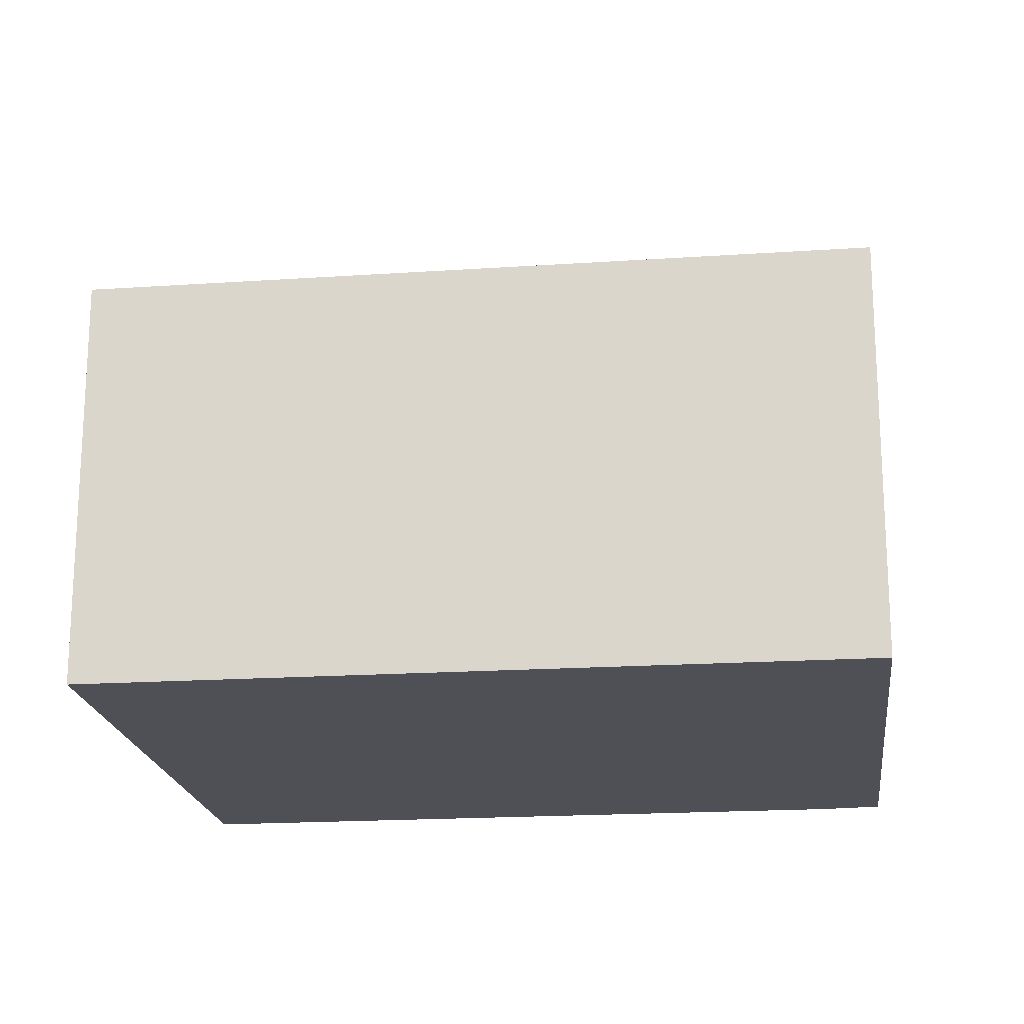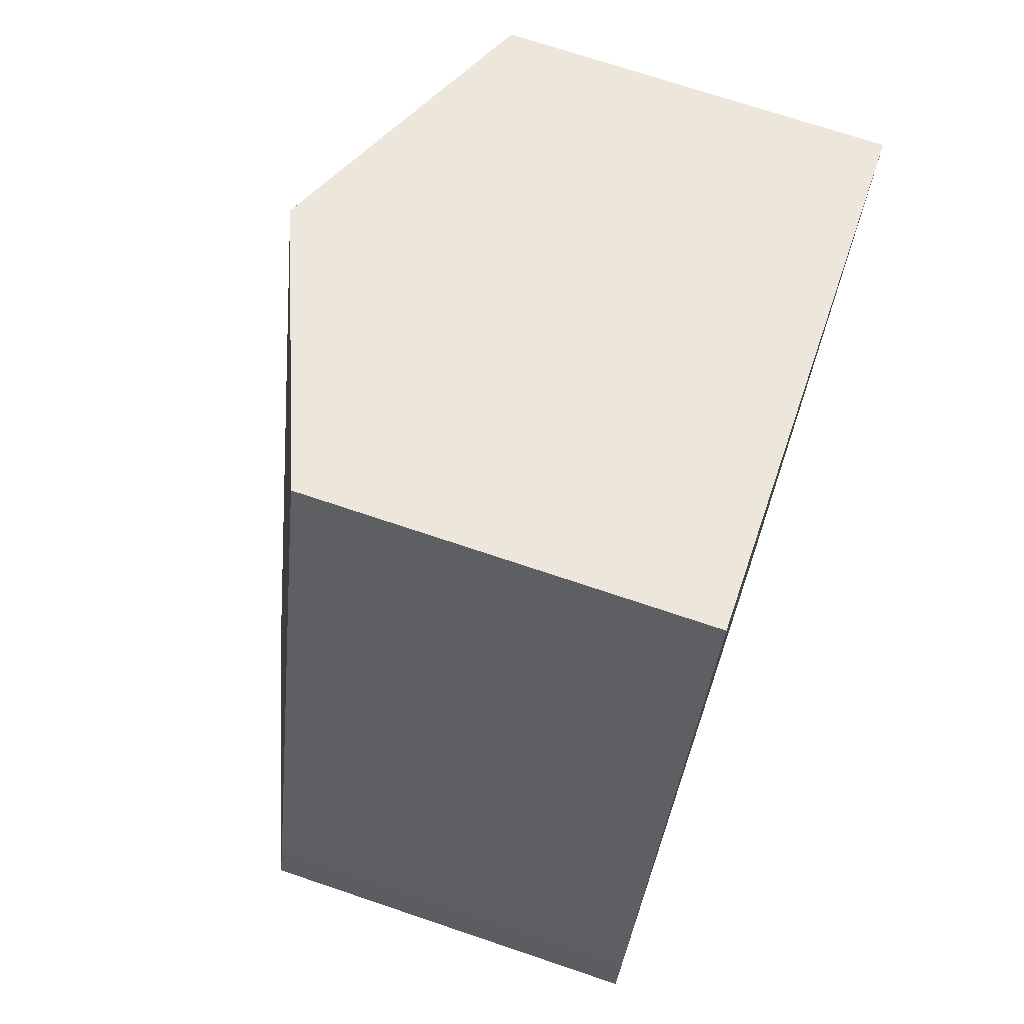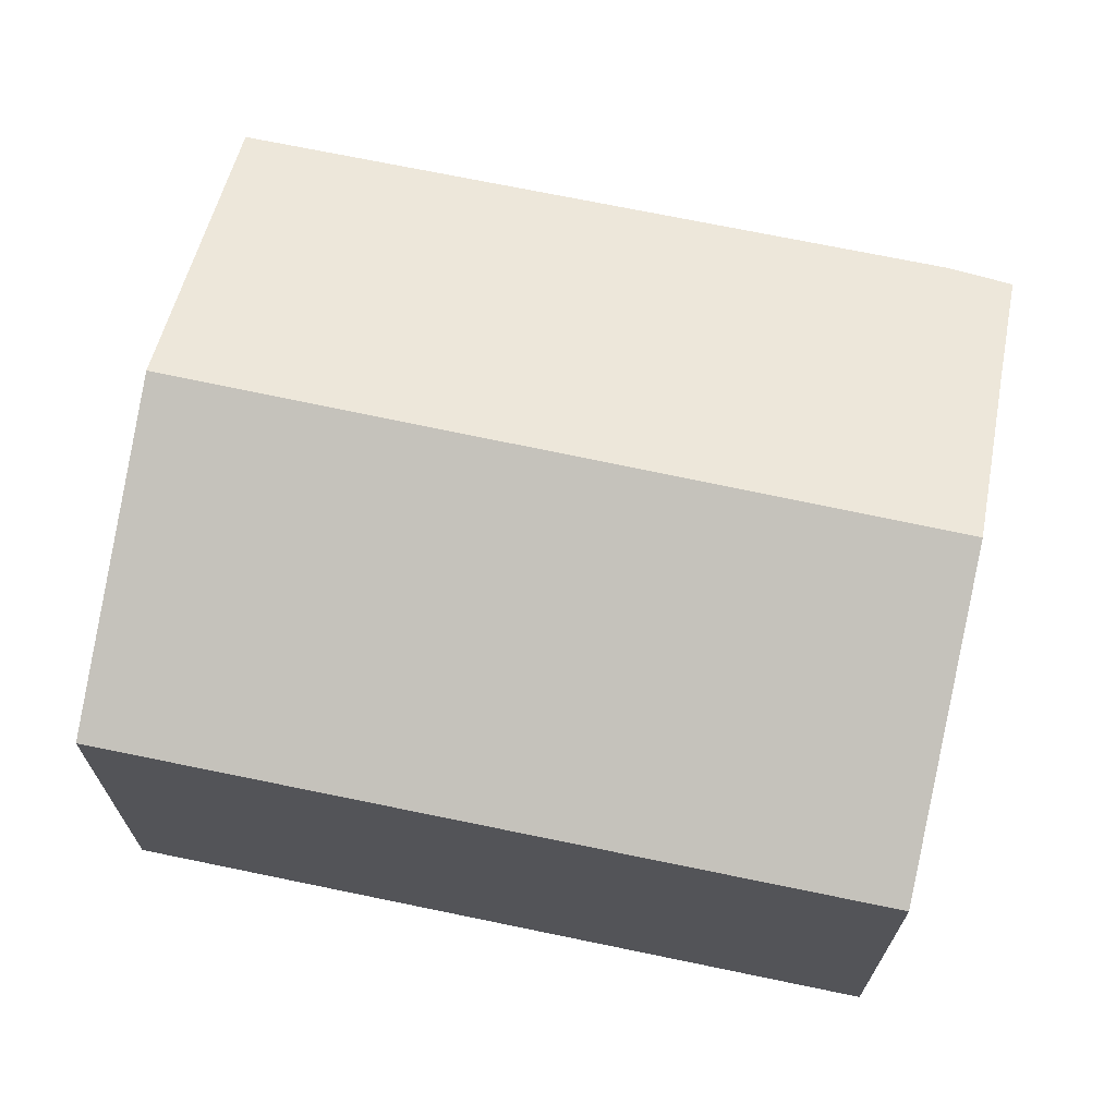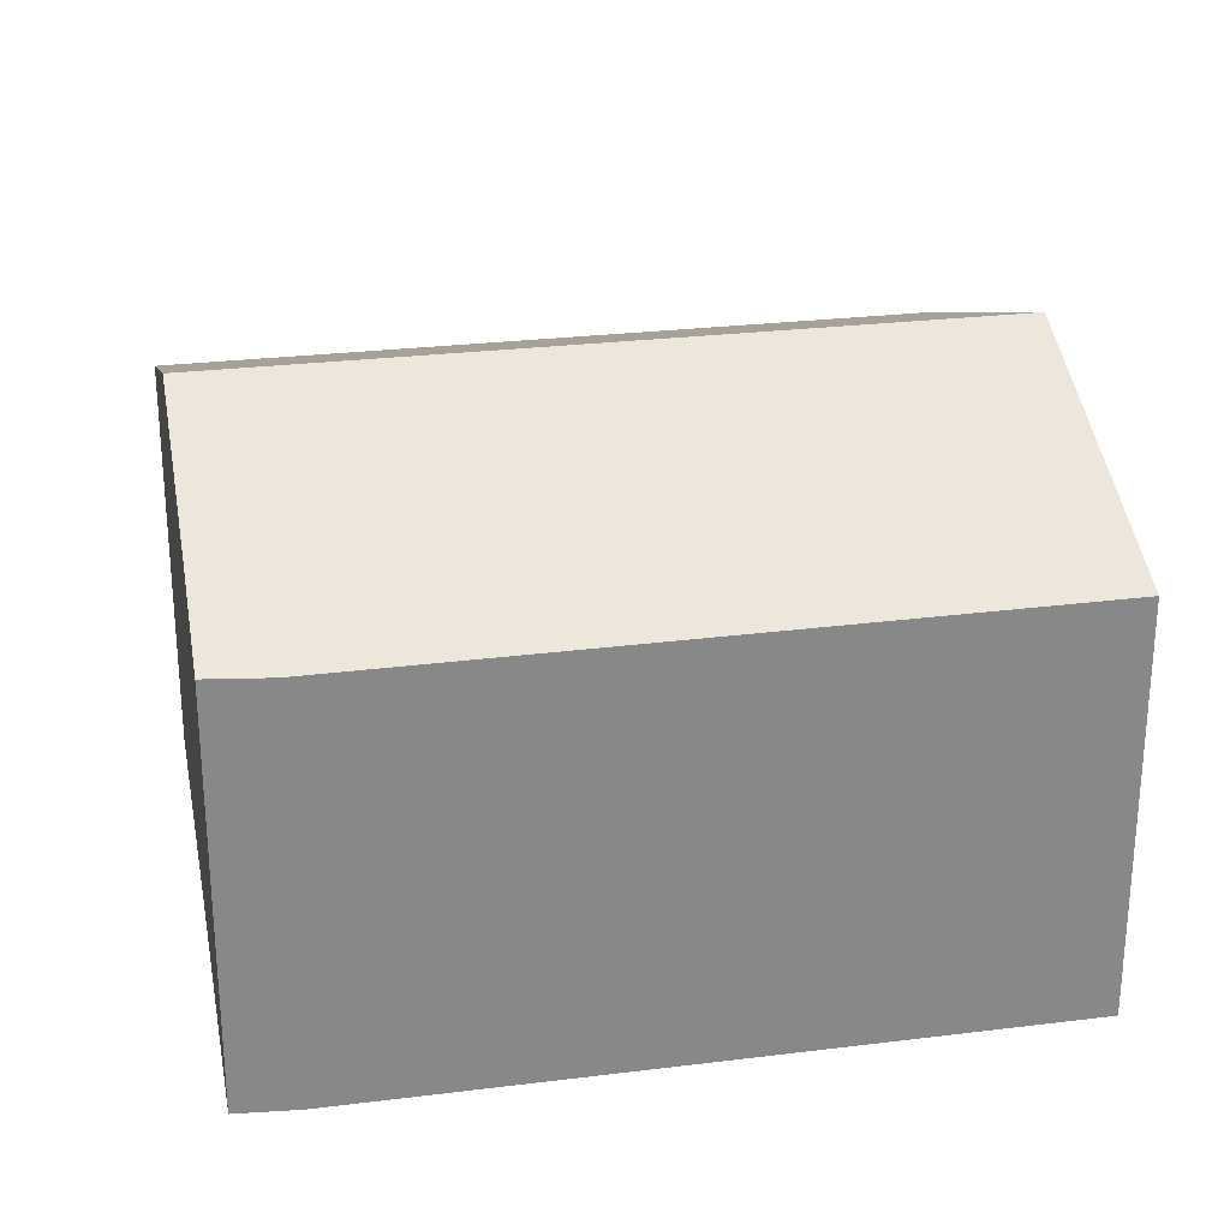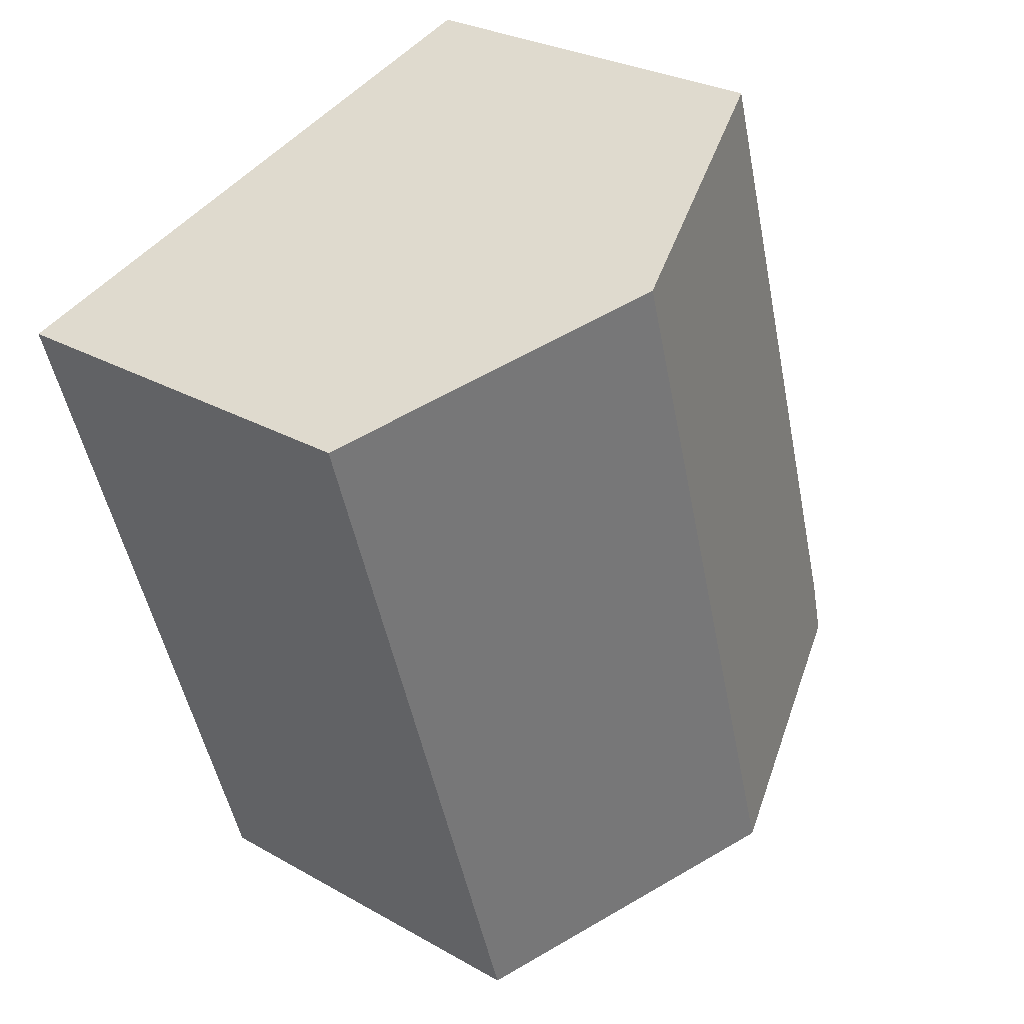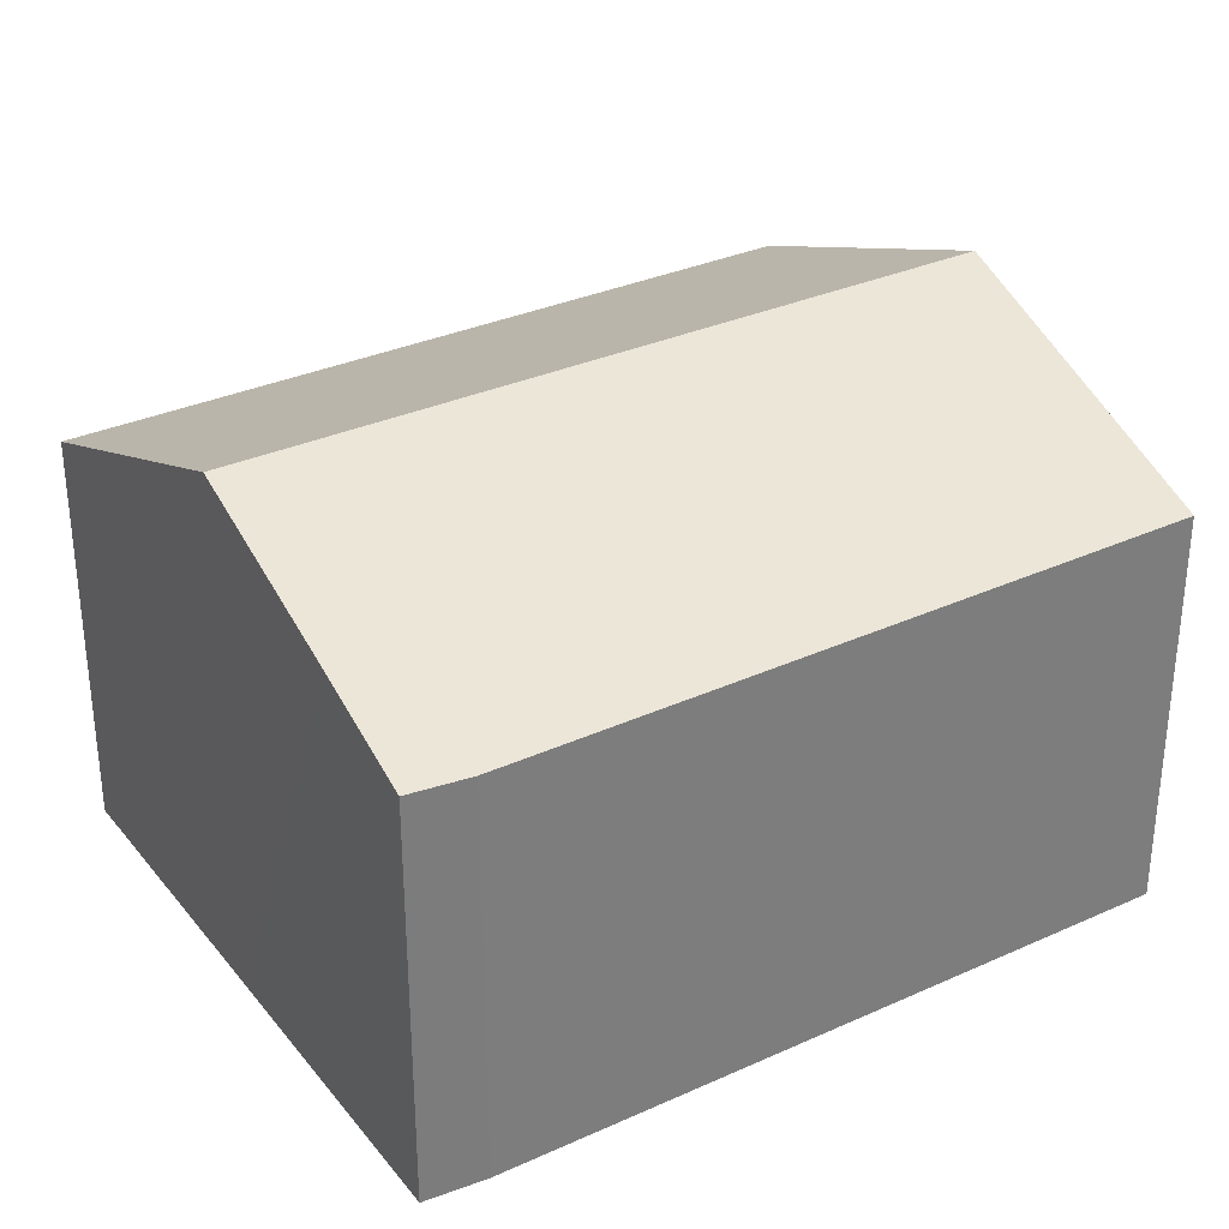
<metadata>
{"format":"obj","ext":"obj","renderer":"f3d","projection":"perspective","resolution":1024,"background":"white","views":[{"elev":-19.3,"azim":113.9,"up":"+Y"},{"elev":70.9,"azim":-71.3,"up":"+Z"},{"elev":69.9,"azim":118.7,"up":"+Y"},{"elev":27.5,"azim":-83.9,"up":"+Y"},{"elev":27.9,"azim":130.9,"up":"+Z"},{"elev":32.7,"azim":-105.2,"up":"+Y"}]}
</metadata>
<code>
v  12.24 7.423 0.775
v  9.456 9.662 11.74
v  15.06 7.395 10.03
v  5.48 9.662 -1.659
v  10.98 7.436 -3.338
v  2.046 8.273 -0.611
v  0 7.447 4.56e-16
v  0.217 7.413 1.046
v  0.234 7.41 1.13
v  1.056 7.418 3.823
v  3.98 7.447 13.41
v  0 0 0
v  0.234 -6.919e-17 1.13
v  0.217 -6.405e-17 1.046
v  3.98 -8.21e-16 13.41
v  1.056 -2.341e-16 3.823
v  9.456 -7.187e-16 11.74
v  15.06 -6.139e-16 10.03
v  12.24 -4.746e-17 0.775
v  10.98 2.044e-16 -3.338
v  5.48 1.016e-16 -1.659
v  2.046 3.741e-17 -0.611
g defaultobject
f 1 2 3
f 2 1 4
f 4 1 5
f 6 2 4
f 2 6 7
f 2 7 8
f 2 8 9
f 2 9 10
f 2 10 11
f 12 8 7
f 8 12 9
f 9 12 13
f 13 12 14
f 13 10 9
f 10 13 11
f 11 13 15
f 15 13 16
f 15 2 11
f 2 15 3
f 3 15 17
f 3 17 18
f 18 1 3
f 1 18 19
f 1 19 5
f 5 19 20
f 20 4 5
f 4 20 6
f 6 20 21
f 6 21 7
f 7 21 12
f 12 21 22
f 16 17 15
f 17 16 18
f 18 16 19
f 19 16 13
f 19 13 14
f 19 14 12
f 19 12 22
f 19 22 21
f 19 21 20

</code>
